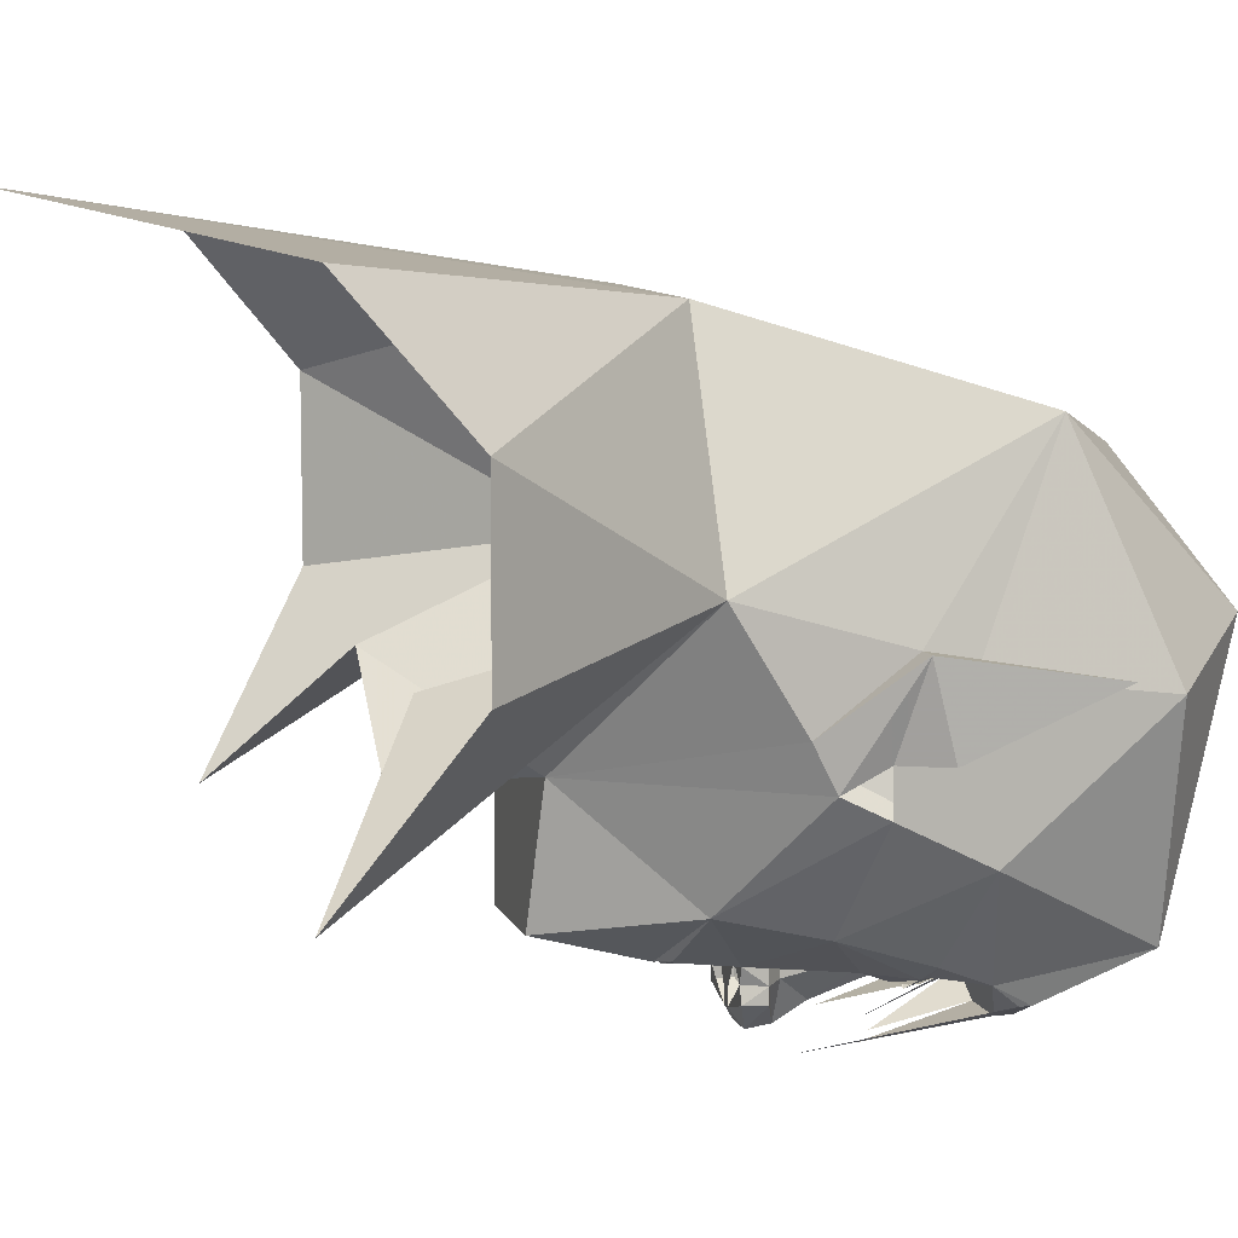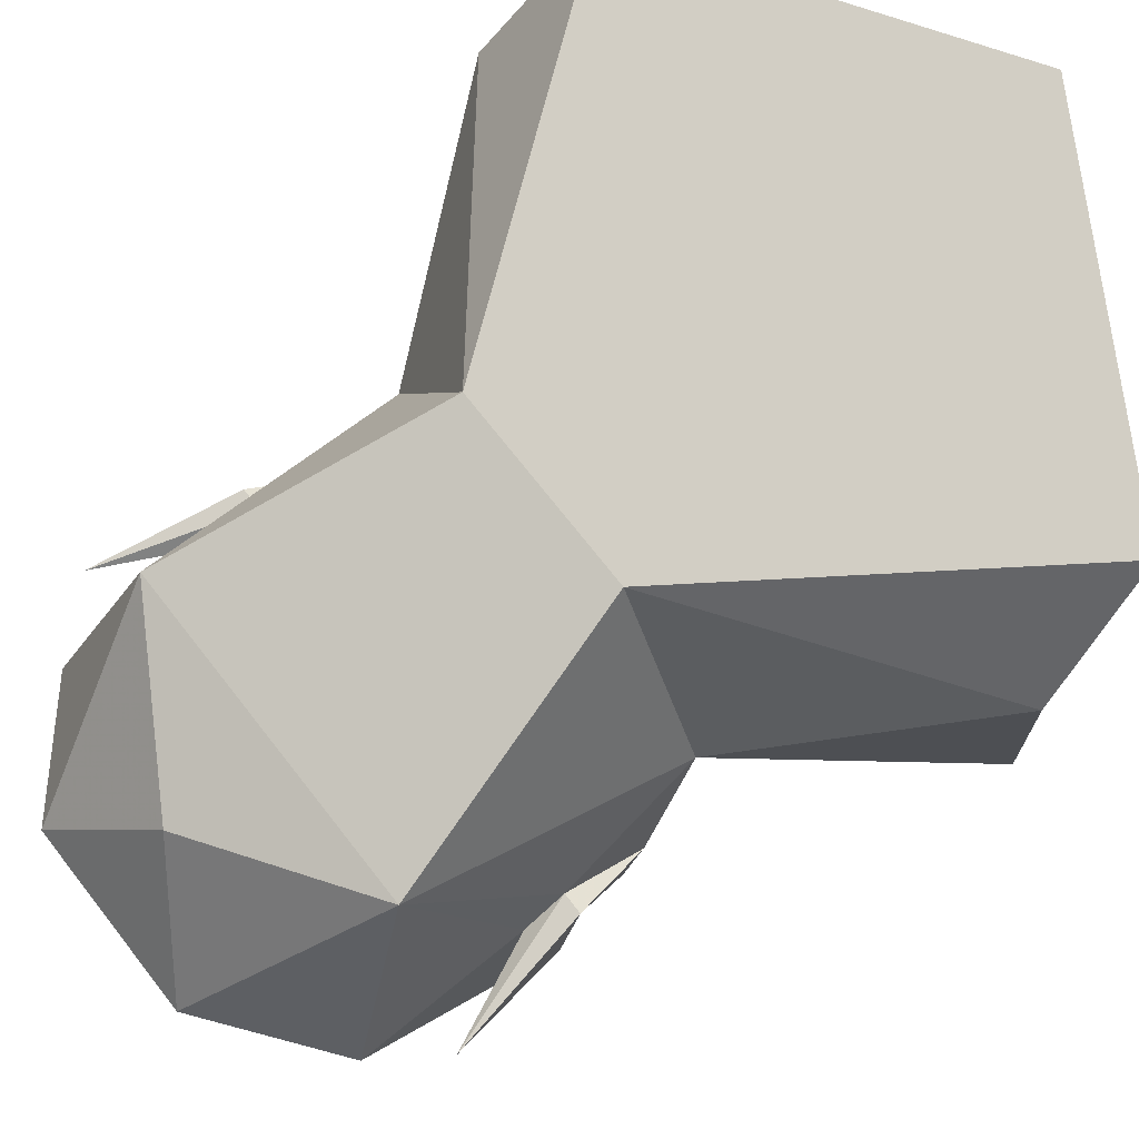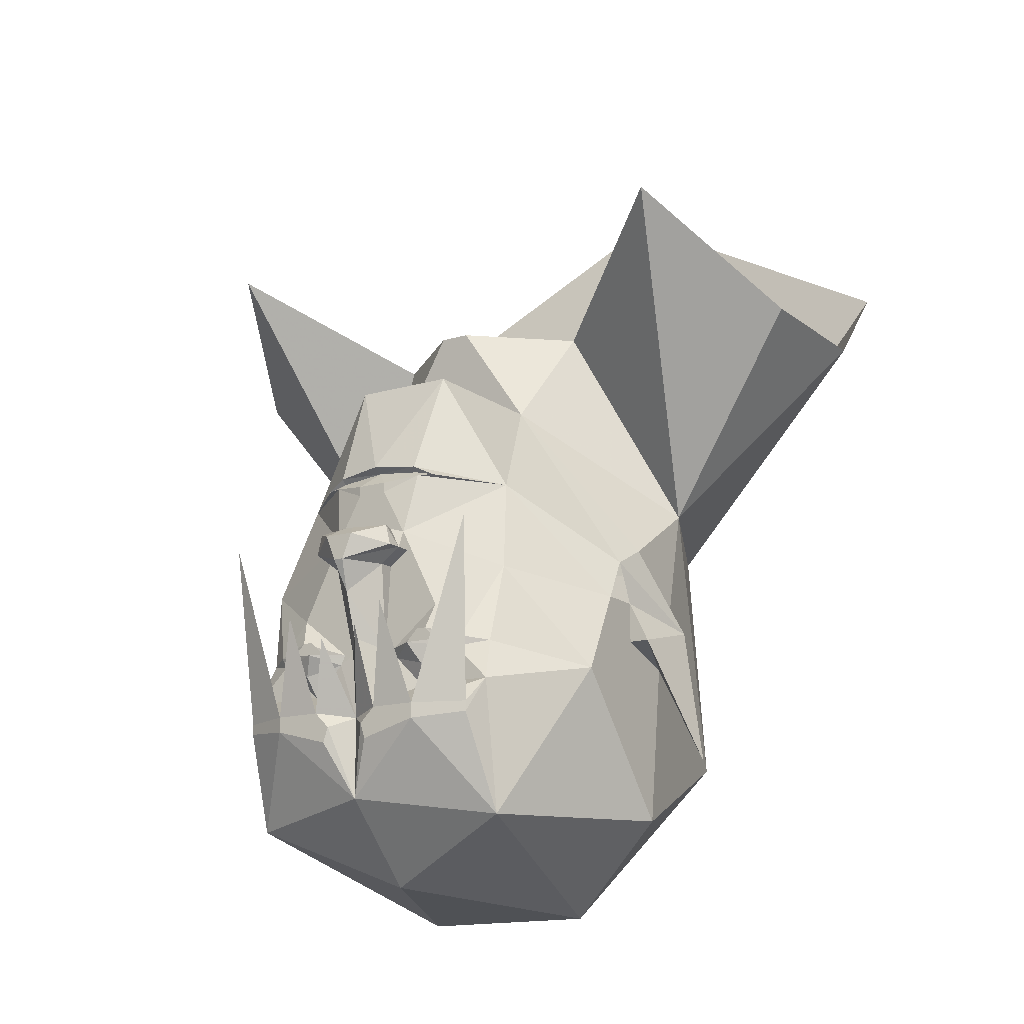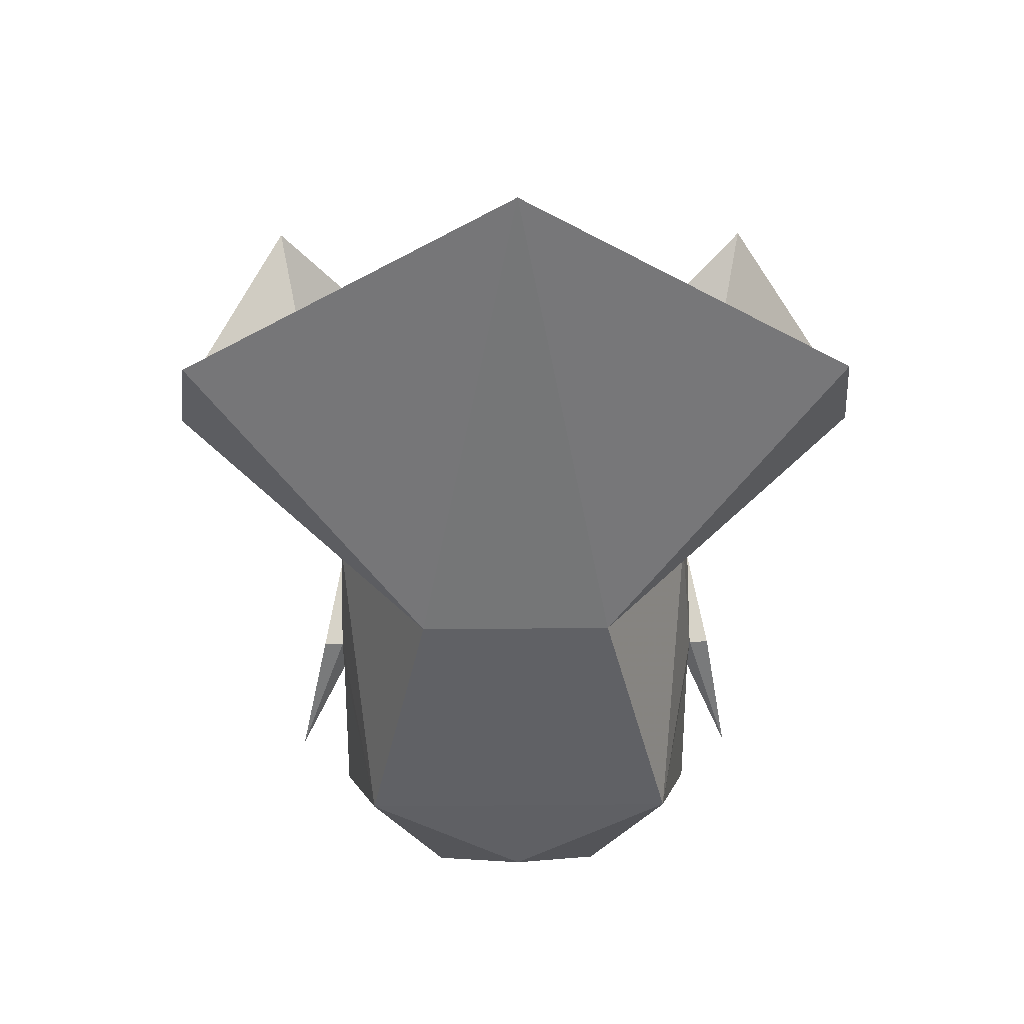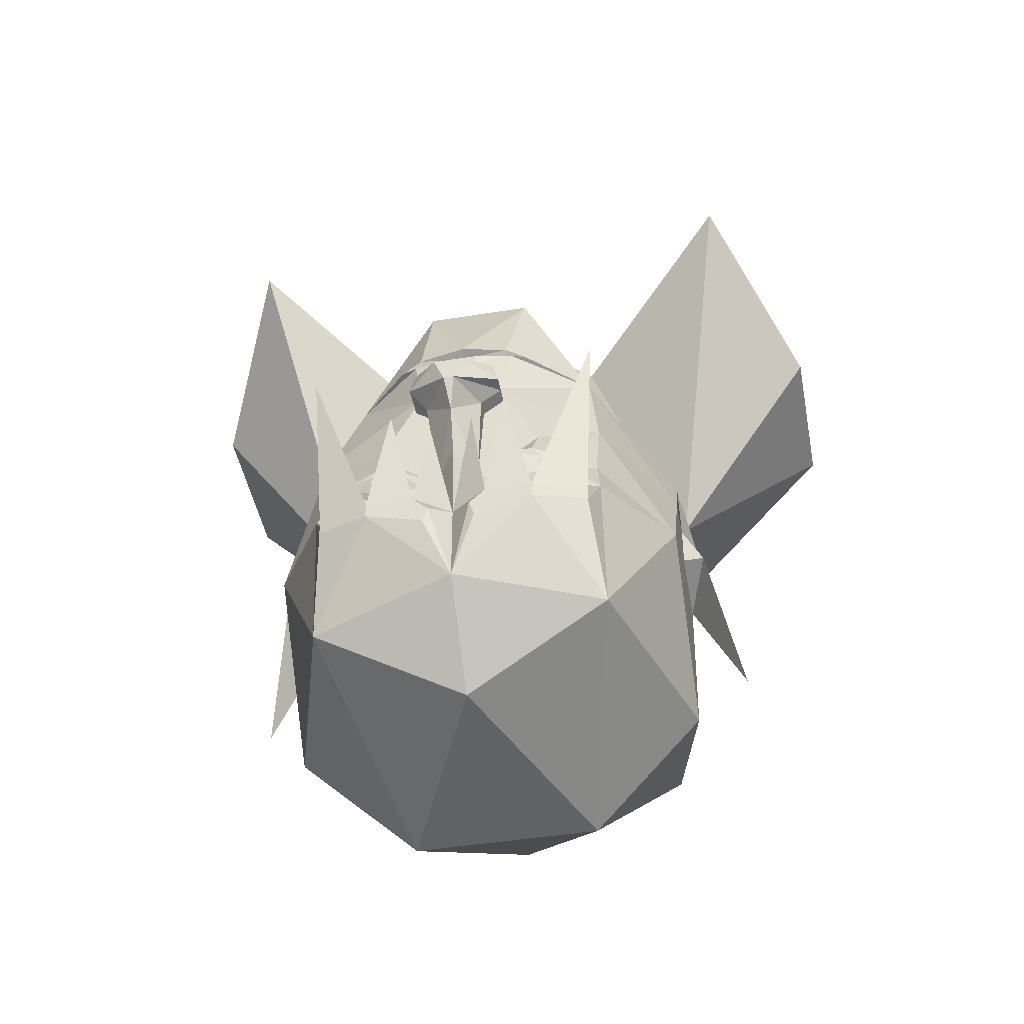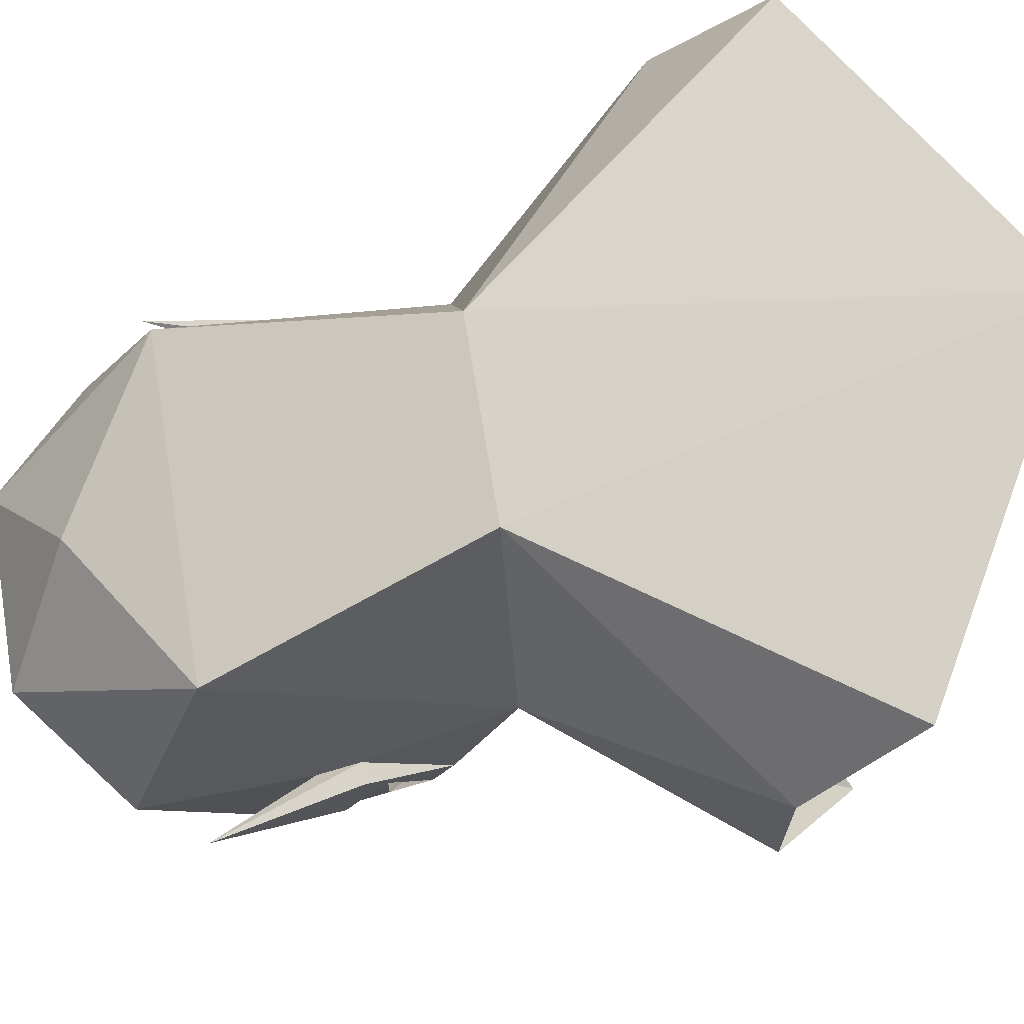
<metadata>
{"format":"obj","ext":"obj","renderer":"f3d","projection":"perspective","resolution":1024,"background":"white","views":[{"elev":8.8,"azim":-105.2,"up":"+Z"},{"elev":72.2,"azim":52.0,"up":"+Z"},{"elev":-15.2,"azim":-147.6,"up":"+Y"},{"elev":23.9,"azim":-0.9,"up":"+Y"},{"elev":-45.0,"azim":-169.4,"up":"+Y"},{"elev":70.5,"azim":80.8,"up":"+Z"}]}
</metadata>
<code>
o npc/lord_iorwerth/chat
v -3 54 -14
v 3 54 -14
v 16 34 -12
v -16 34 -12
v -21 54 2
v -39 14 16
v -53 74 -24
v -69 54 8
v -69 54 40
v -20 14 56
v -65 74 64
v -1 110 72
v 18 14 56
v 63 74 64
v 67 54 40
v 37 14 16
v 67 54 8
v 51 74 -24
v 22 54 2
v -32 -38 40
v 32 -38 40
v 40 2 -4
v 40 -2 -12
v 23 13 -32
v 8 36 -36
v -12 36 -36
v -25 12 -32
v -40 -2 -12
v -40 2 -4
v 44 -18 -8
v 44 -14 8
v 49 -42 4
v 40 -22 4
v 40 -18 -8
v 40 -10 -8
v 40 -14 8
v 40 -54 0
v 40 -26 -24
v 40 -10 -16
v -50 -42 4
v -44 -14 8
v -44 -18 -8
v -40 -22 4
v -40 -14 8
v -40 -10 -8
v -40 -18 -8
v -40 -54 0
v -40 -10 -16
v -40 -26 -24
v -28 -56 -40
v -18 -72 8
v 0 -58 32
v 18 -72 8
v 28 -56 -40
v 28 -30 -44
v 26 -22 -41
v 29 -6 -36
v 0 -68 -32
v 0 -52 -48
v 16 -38 -52
v 26 -37 -48
v 26 -35 -48
v 16 -35 -52
v 13 -30 -44
v 21 -23 -44
v 22 -21 -44
v 16 -14 -44
v 8 2 -44
v 10 14 -42
v 13 14 -41
v 9 16 -42
v 0 17 -43
v -9 16 -42
v -13 14 -41
v -10 14 -42
v -8 2 -44
v -27 -6 -36
v -16 -38 -52
v -5 -41 -52
v -4 -38 -52
v 0 -36 -48
v 4 -38 -52
v 5 -41 -52
v -28 -30 -44
v -27 -22 -41
v -21 -23 -44
v -13 -30 -44
v -16 -35 -52
v -26 -35 -48
v -26 -37 -48
v -7 -35 -52
v -5 -19 -56
v 7 -35 -52
v 11 -16 -56
v 3 -21 -56
v 28 1 -52
v -11 -15 -56
v -28 1 -52
v -22 -21 -44
v -15 -19 -46
v -14 -26 -46
v -7 -24 -44
v -9 15 -41
v 0 16 -41
v -3 13 -44
v -3 11 -44
v -4 2 -44
v -7 2 -47
v -9 -2 -47
v -9 -2 -44
v -16 -14 -44
v -6 -22 -44
v -4 -22 -44
v 0 -20 -49
v 4 -22 -44
v 7 -24 -44
v 9 15 -41
v 3 13 -44
v 3 11 -44
v 4 2 -44
v 1 2 -49
v -1 2 -49
v 1 2 -52
v -1 2 -52
v 3 0 -55
v -3 0 -55
v -8 2 -50
v -9 -2 -50
v -1 -5 -55
v -5 -5 -47
v -5 -5 -44
v 14 -26 -46
v 15 -19 -46
v 6 -22 -44
v -12 -22 -48
v 12 -22 -48
v 5 -5 -44
v 9 -2 -44
v 8 2 -47
v -13 -24 -46
v -15 -24 -46
v -16 -23 -46
v -16 -21 -46
v -15 -20 -46
v -13 -20 -46
v -12 -21 -46
v -12 -23 -46
v -13 -25 -46
v -15 -25 -46
v -17 -23 -46
v -17 -21 -46
v -13 -19 -46
v -11 -21 -46
v -11 -23 -46
v 11 -23 -46
v 11 -21 -46
v 13 -19 -46
v 17 -21 -46
v 17 -23 -46
v 15 -25 -46
v 13 -25 -46
v 12 -23 -46
v 12 -21 -46
v 13 -20 -46
v 15 -20 -46
v 16 -21 -46
v 16 -23 -46
v 15 -24 -46
v 13 -24 -46
v 8 2 -50
v 9 -2 -50
v 1 -5 -55
v 0 -11 -52
v 6 -5 -47
v 9 -2 -47
f 1 2 3
f 1 3 4
f 1 4 5
f 5 4 6
f 5 6 7
f 7 6 8
f 8 6 9
f 9 6 10
f 9 10 11
f 11 10 12
f 12 10 13
f 12 13 14
f 14 13 15
f 15 13 16
f 15 16 17
f 17 16 18
f 18 16 19
f 19 16 3
f 19 3 2
f 10 4 6
f 10 6 20
f 10 20 21
f 10 21 13
f 13 21 16
f 13 16 3
f 3 16 22
f 3 22 23
f 3 23 24
f 3 24 25
f 3 25 26
f 3 26 4
f 4 26 27
f 4 27 28
f 4 28 29
f 4 29 6
f 4 6 10
f 30 31 32
f 30 32 33
f 30 33 34
f 30 34 35
f 30 35 31
f 31 35 23
f 31 23 22
f 31 22 36
f 31 36 32
f 32 36 33
f 33 36 21
f 33 21 37
f 33 37 34
f 34 37 38
f 34 38 39
f 34 39 35
f 34 35 35
f 35 35 23
f 40 41 42
f 40 42 43
f 40 43 44
f 40 44 41
f 41 44 29
f 41 29 28
f 41 28 45
f 41 45 42
f 42 45 46
f 42 46 43
f 43 46 47
f 43 47 20
f 43 20 44
f 44 20 6
f 44 6 29
f 45 45 28
f 45 45 46
f 46 45 48
f 46 48 49
f 46 49 47
f 47 49 50
f 47 50 51
f 47 51 20
f 20 51 52
f 20 52 21
f 21 52 53
f 21 53 37
f 37 53 54
f 37 54 38
f 38 54 55
f 38 55 56
f 38 56 57
f 38 57 39
f 39 57 24
f 39 24 23
f 54 58 59
f 54 59 60
f 54 60 61
f 54 61 55
f 55 61 62
f 55 62 63
f 55 63 64
f 55 64 65
f 55 65 56
f 56 65 66
f 56 66 57
f 57 66 67
f 57 67 68
f 57 68 24
f 24 68 69
f 24 69 70
f 24 70 71
f 24 71 25
f 25 71 72
f 25 72 26
f 26 72 73
f 26 73 27
f 27 73 74
f 27 74 75
f 27 75 76
f 27 76 77
f 27 77 48
f 27 48 28
f 58 54 53
f 58 53 51
f 58 51 50
f 58 50 59
f 59 50 78
f 59 78 79
f 59 79 80
f 59 80 81
f 59 81 82
f 59 82 83
f 59 83 60
f 60 83 63
f 60 63 62
f 60 62 61
f 51 53 52
f 21 36 16
f 16 36 22
f 84 50 49
f 84 49 85
f 84 85 86
f 84 86 87
f 84 87 88
f 84 88 89
f 84 89 90
f 84 90 50
f 50 90 78
f 78 90 88
f 78 88 91
f 78 91 80
f 78 80 79
f 81 80 91
f 81 91 92
f 81 93 82
f 82 93 83
f 83 93 63
f 63 93 94
f 95 93 81
f 96 62 63
f 91 88 97
f 88 89 98
f 89 88 90
f 48 77 49
f 49 77 85
f 85 77 99
f 85 99 86
f 86 99 100
f 86 100 101
f 86 101 87
f 87 101 102
f 87 102 81
f 87 81 91
f 87 91 88
f 75 103 104
f 75 104 105
f 75 105 106
f 75 106 76
f 76 106 107
f 76 107 108
f 76 108 109
f 76 109 110
f 76 110 111
f 76 111 77
f 77 111 99
f 99 111 100
f 100 111 112
f 100 112 101
f 101 112 102
f 102 112 113
f 102 113 81
f 81 113 114
f 81 114 115
f 81 115 116
f 81 116 64
f 81 64 93
f 93 64 63
f 103 75 74
f 103 74 73
f 103 73 104
f 104 73 72
f 104 72 71
f 104 71 117
f 104 117 69
f 104 69 118
f 104 118 105
f 105 118 119
f 105 119 106
f 106 119 120
f 106 120 107
f 107 120 121
f 107 121 122
f 122 121 123
f 122 123 124
f 124 123 125
f 124 125 126
f 124 126 127
f 124 127 108
f 108 127 109
f 109 127 128
f 109 128 129
f 109 129 130
f 109 130 110
f 110 130 131
f 110 131 111
f 111 131 113
f 111 113 112
f 70 69 117
f 70 117 71
f 132 133 66
f 132 66 65
f 132 65 64
f 132 64 116
f 132 116 133
f 133 116 134
f 133 134 67
f 133 67 66
f 101 86 135
f 101 135 102
f 102 135 112
f 86 99 135
f 136 65 132
f 136 132 116
f 136 116 134
f 134 116 115
f 134 115 67
f 67 115 137
f 67 137 138
f 67 138 68
f 68 138 139
f 68 139 120
f 68 120 119
f 68 119 69
f 69 119 118
f 136 66 65
f 140 141 142
f 140 142 143
f 140 143 144
f 140 144 145
f 140 145 146
f 140 146 147
f 148 149 150
f 148 150 151
f 148 151 100
f 148 100 152
f 148 152 153
f 148 153 154
f 155 156 157
f 155 157 133
f 155 133 158
f 155 158 159
f 155 159 160
f 155 160 161
f 162 163 164
f 162 164 165
f 162 165 166
f 162 166 167
f 162 167 168
f 162 168 169
f 123 139 170
f 123 170 125
f 125 170 171
f 125 171 172
f 125 172 126
f 126 172 129
f 126 129 128
f 126 128 127
f 115 114 173
f 115 173 174
f 115 174 137
f 137 174 175
f 137 175 138
f 138 175 139
f 139 175 170
f 170 175 171
f 171 175 174
f 171 174 172
f 172 174 173
f 172 173 129
f 129 173 130
f 130 173 113
f 130 113 131
f 173 114 113

</code>
